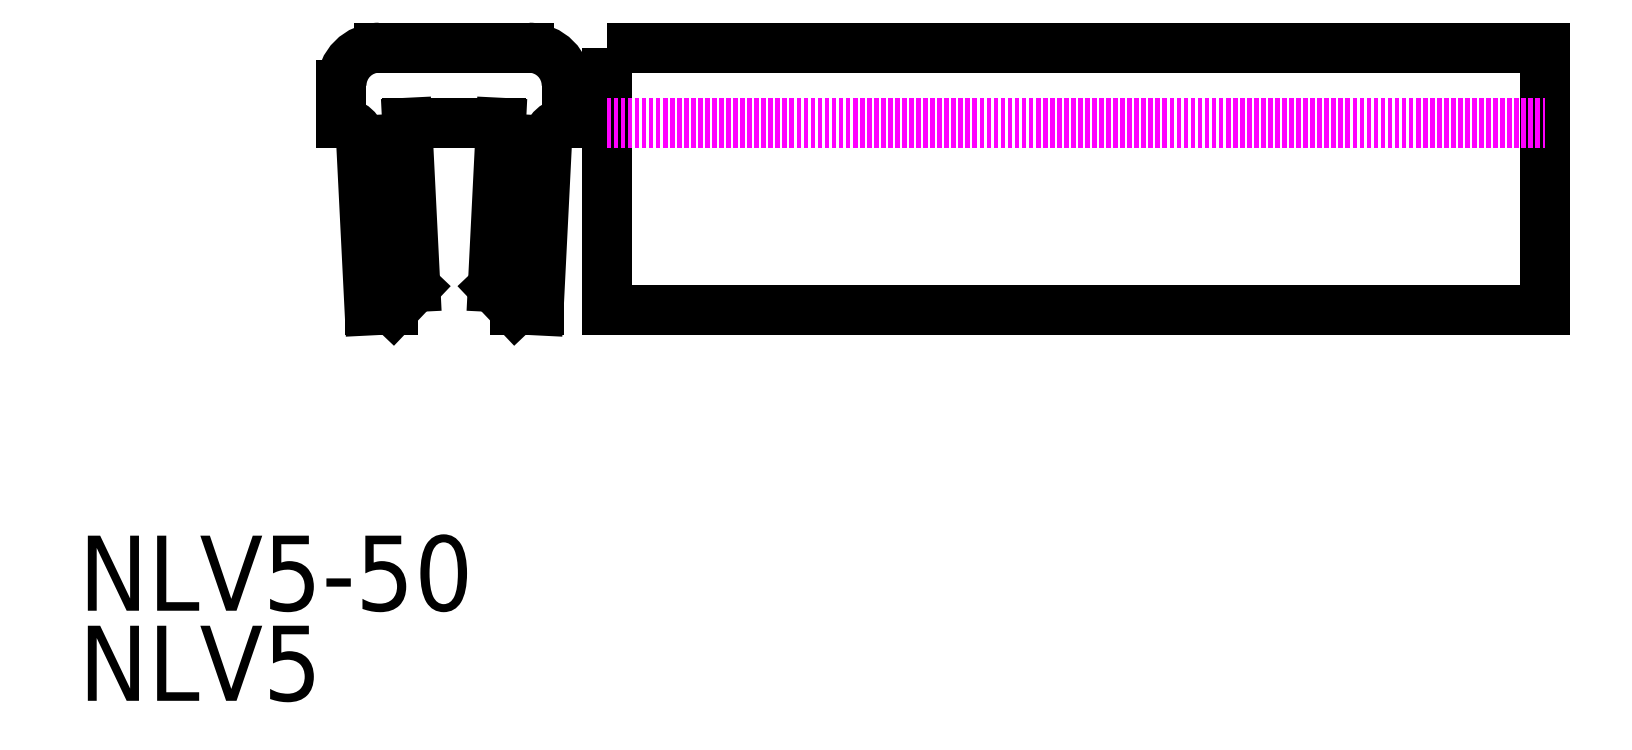
<metadata>
{"format":"dxf","ext":"dxf","renderer":"ezdxf+matplotlib","layout":"modelspace","background":"white","min_lineweight":24,"dpi":150}
</metadata>
<code>
0
SECTION
2
ENTITIES
0
POLYLINE
8
0
66
     1
10
0
20
0
30
0
70
     1
0
VERTEX
8
0
10
48.12
20
70
30
0
0
VERTEX
8
0
10
98.12
20
70
30
0
0
VERTEX
8
0
10
98.12
20
56
30
0
0
VERTEX
8
0
10
48.12
20
56
30
0
0
SEQEND
8
0
0
LINE
8
0
10
48.12
20
66
30
0
11
98.12
21
66
31
0
0
TEXT
8
0
10
20
20
35.2
30
0
40
4
1
NLV5
0
TEXT
8
0
10
20
20
40
30
0
40
4
1
NLV5-50
0
ARC
8
0
10
44
20
68
30
0
40
2
50
0
51
90
0
ARC
8
0
10
45.95
20
65
30
0
40
1
50
87.39
51
177.1
0
LINE
8
0
10
34
20
66
30
0
11
34
21
68
31
0
0
LINE
8
0
10
40
20
66
30
0
11
37.5
21
66
31
0
0
LINE
8
0
10
36.75
20
56
30
0
11
37.94
21
57.25
31
0
0
LINE
8
0
10
37.5
20
66
30
0
11
37.94
21
57.25
31
0
0
LINE
8
0
10
35.04
20
65.05
30
0
11
35.5
21
56
31
0
0
LINE
8
0
10
36.75
20
56
30
0
11
35.5
21
56
31
0
0
ARC
8
0
10
34.05
20
65
30
0
40
1
50
2.862
51
92.61
0
LINE
8
0
10
44.96
20
65.05
30
0
11
44.5
21
56
31
0
0
LINE
8
0
10
42.5
20
66
30
0
11
42.06
21
57.25
31
0
0
LINE
8
0
10
43.25
20
56
30
0
11
42.06
21
57.25
31
0
0
LINE
8
0
10
43.25
20
56
30
0
11
44.5
21
56
31
0
0
LINE
8
0
10
40
20
66
30
0
11
42.5
21
66
31
0
0
LINE
8
0
10
40
20
70
30
0
11
36
21
70
31
0
0
ARC
8
0
10
36
20
68
30
0
40
2
50
90
51
180
0
LINE
8
0
10
40
20
70
30
0
11
44
21
70
31
0
0
LINE
8
0
10
46
20
66
30
0
11
46
21
68
31
0
0
ENDSEC
0
EOF

</code>
